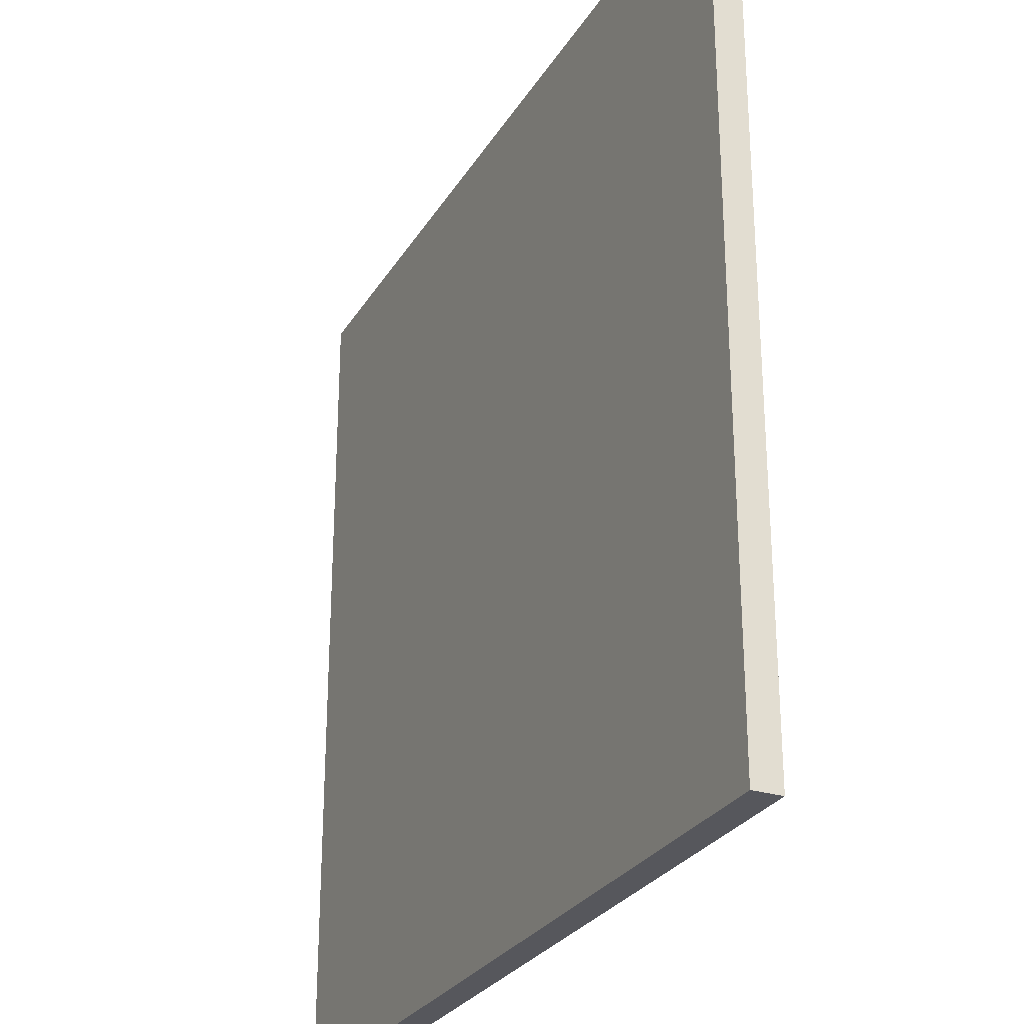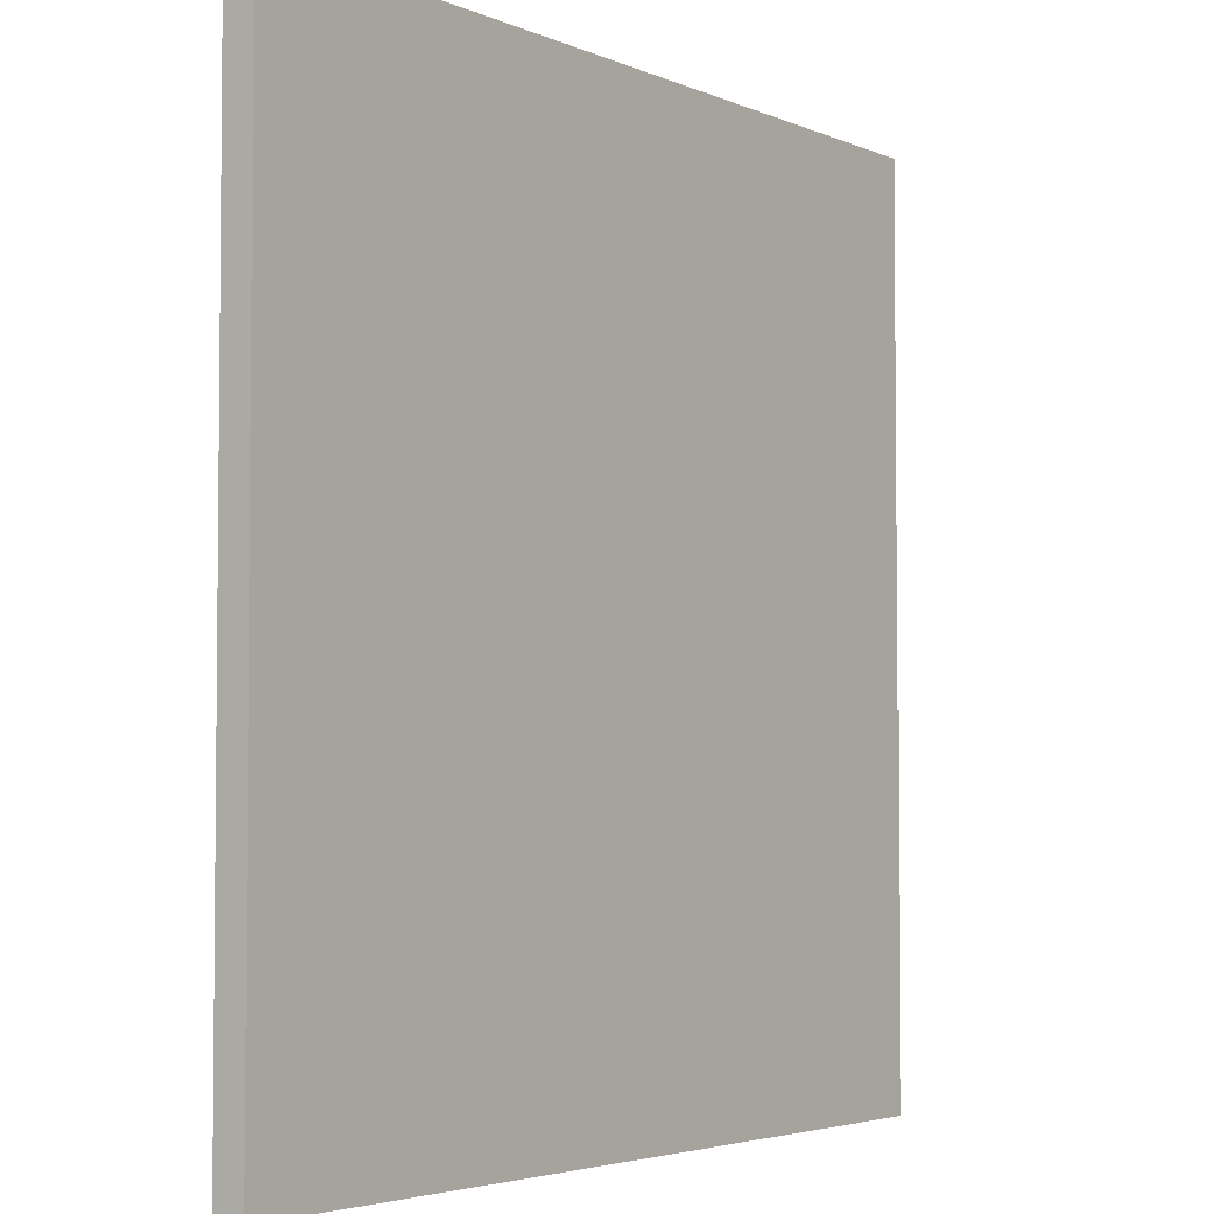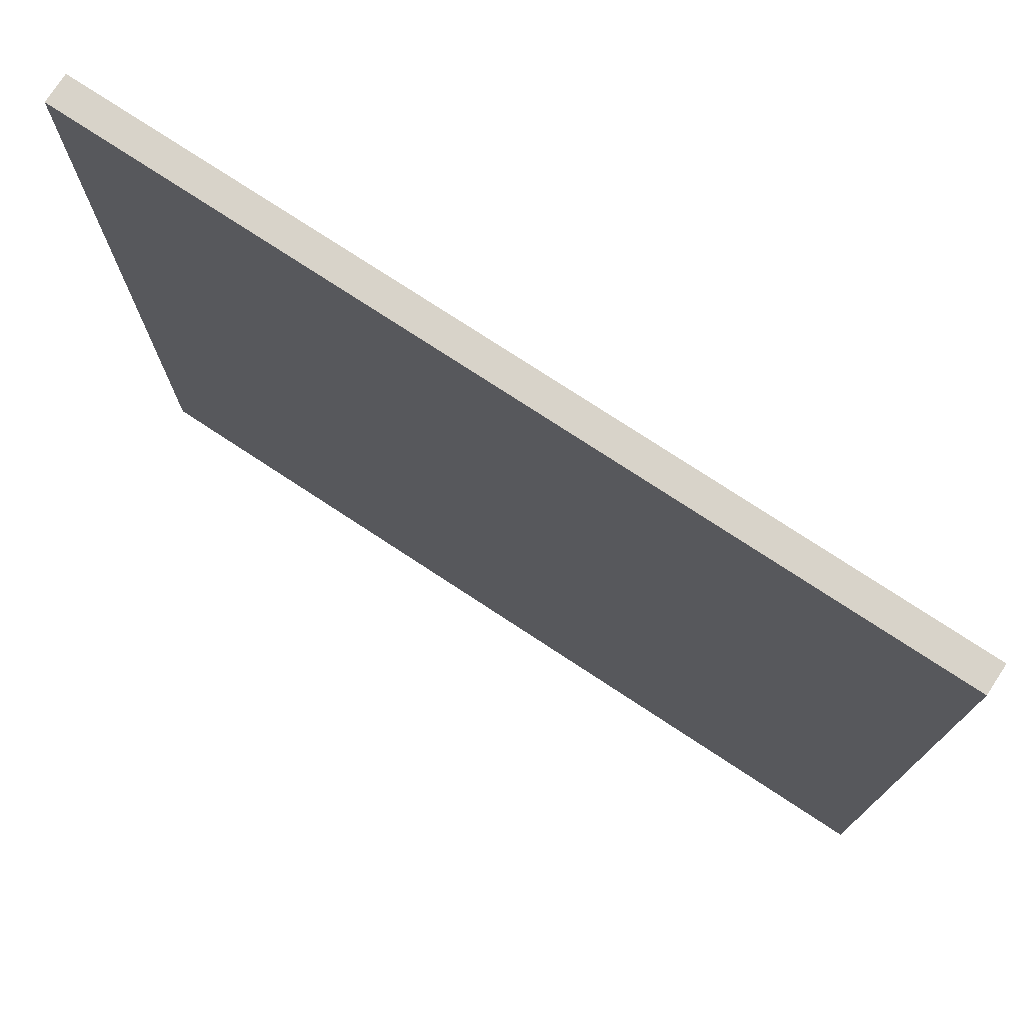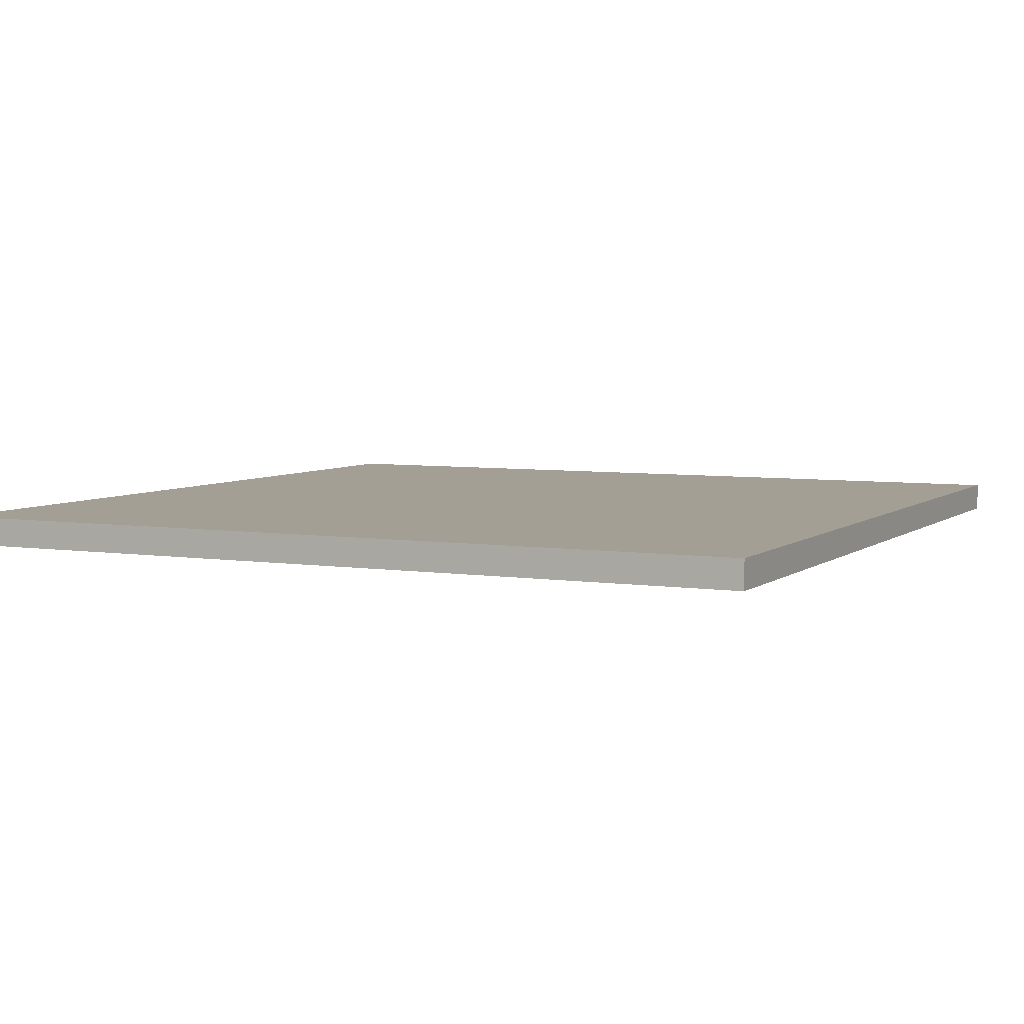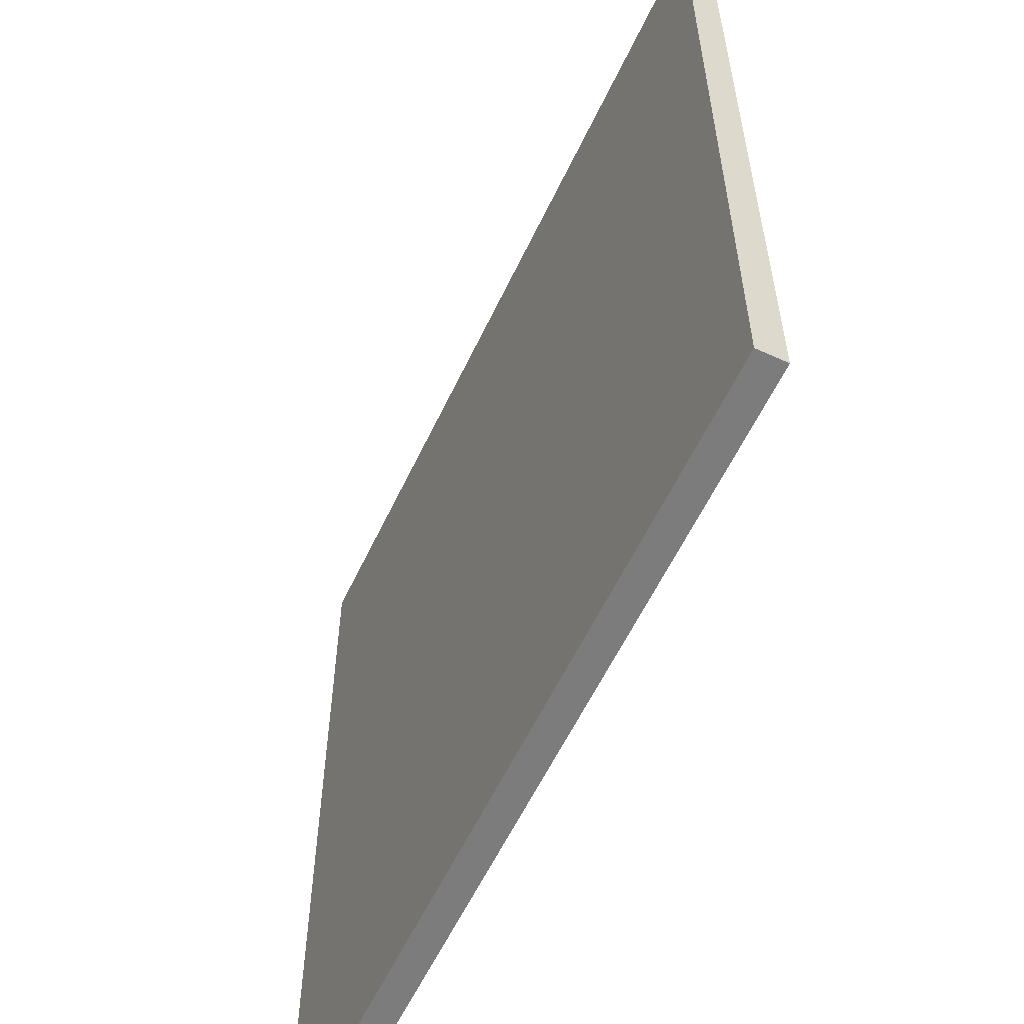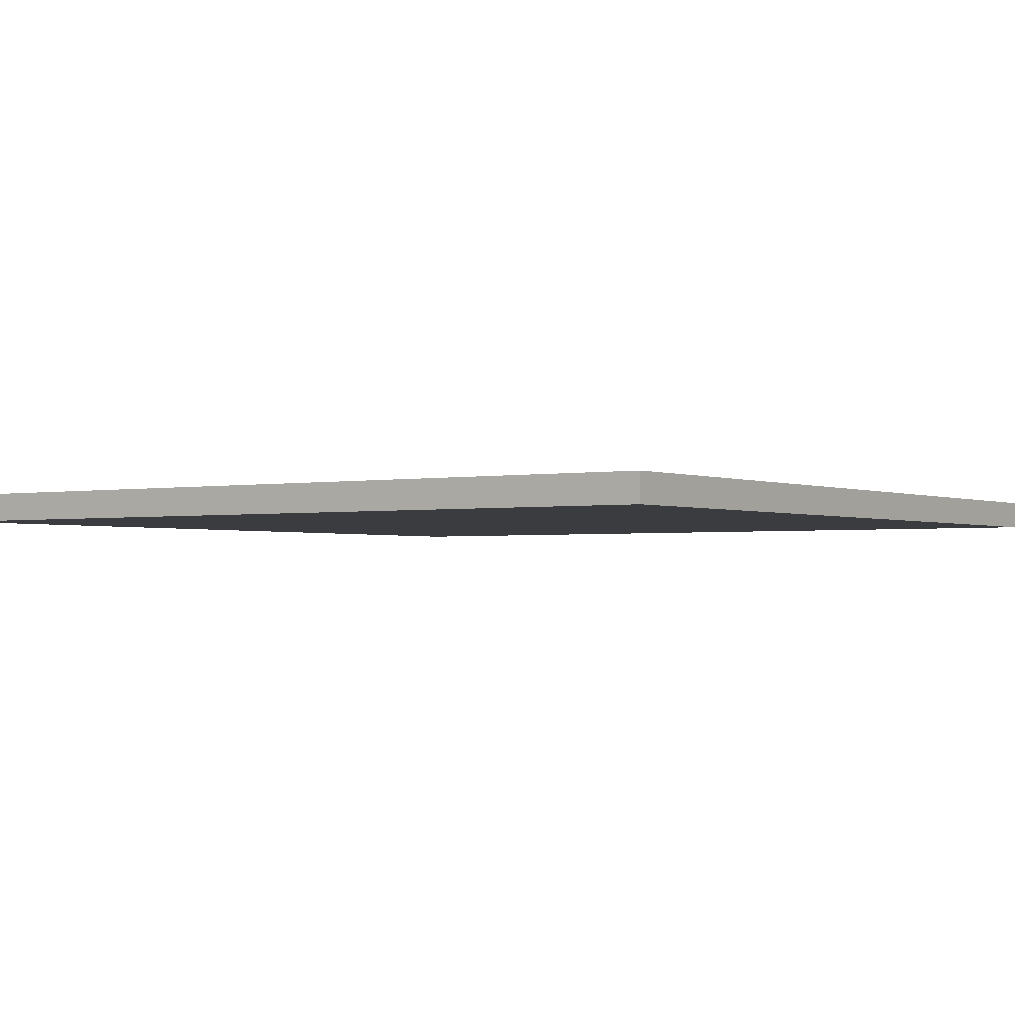
<metadata>
{"format":"obj","ext":"obj","renderer":"f3d","projection":"perspective","resolution":1024,"background":"white","views":[{"elev":-27.6,"azim":-115.1,"up":"+Y"},{"elev":-3.8,"azim":125.4,"up":"+Y"},{"elev":75.9,"azim":-146.7,"up":"+Y"},{"elev":5.4,"azim":25.8,"up":"+Z"},{"elev":-58.8,"azim":64.8,"up":"+Y"},{"elev":-2.0,"azim":124.7,"up":"+Z"}]}
</metadata>
<code>
g prob-02-2
v -45 0 1.5
v -45 0 -1.5
v -45 90 1.5
v -45 90 -1.5
v 45 0 1.5
v 45 0 -1.5
v 45 90 1.5
v 45 90 -1.5
v -45 0 1.5
v -45 90 1.5
v 45 0 1.5
v 45 90 1.5
v -45 0 -1.5
v -45 90 -1.5
v 45 0 -1.5
v 45 90 -1.5
v -45 0 1.5
v 45 0 1.5
v -45 0 -1.5
v 45 0 -1.5
v -45 90 1.5
v 45 90 1.5
v -45 90 -1.5
v 45 90 -1.5
f 3 2 1
f 4 2 3
f 5 6 7
f 7 6 8
f 11 10 9
f 12 10 11
f 13 14 15
f 15 14 16
f 19 18 17
f 20 18 19
f 21 22 23
f 23 22 24

</code>
